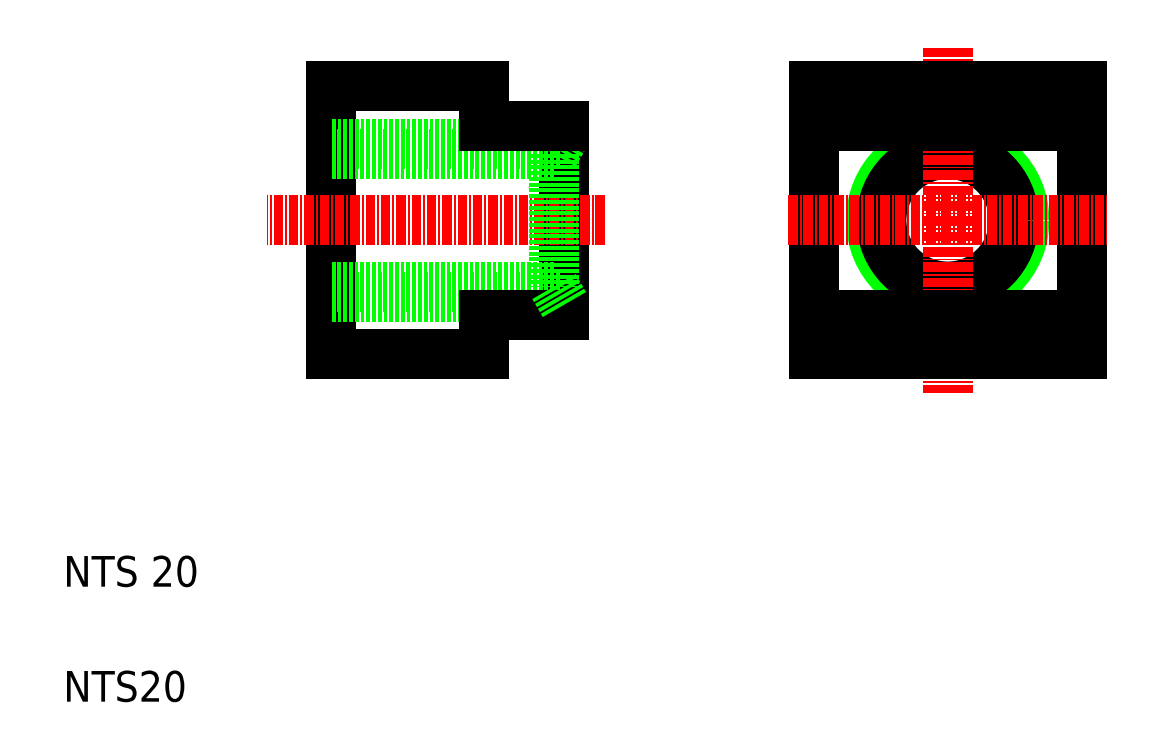
<metadata>
{"format":"dxf","ext":"dxf","renderer":"ezdxf+matplotlib","layout":"modelspace","background":"white","min_lineweight":24,"dpi":150}
</metadata>
<code>
0
SECTION
2
ENTITIES
0
LINE
8
0
10
75.37
20
85.1
30
0
11
75.37
21
60.5
31
0
0
LINE
8
0
10
44.87
20
55.3
30
0
11
44.87
21
90.3
31
0
0
TEXT
8
0
10
10
20
10
30
0
40
4
1
NTS20
0
TEXT
8
0
10
10
20
25
30
0
40
4
1
NTS 20
0
LINE
8
0
10
74.79
20
62.8
30
0
11
44.87
21
62.8
31
0
0
LINE
8
0
10
74.01
20
64.15
30
0
11
44.87
21
64.15
31
0
0
LINE
8
0
10
44.87
20
55.3
30
0
11
64.87
21
55.3
31
0
0
LINE
8
0
10
64.87
20
60.5
30
0
11
75.37
21
60.5
31
0
0
LINE
8
0
10
64.87
20
55.3
30
0
11
64.87
21
60.5
31
0
0
LINE
8
0
10
75.37
20
61.8
30
0
11
74.01
21
64.15
31
0
0
LINE
8
CENTER
10
80.68
20
72.8
30
0
11
36.59
21
72.8
31
0
0
LINE
8
0
10
74.79
20
82.8
30
0
11
44.87
21
82.8
31
0
0
LINE
8
0
10
74.01
20
81.45
30
0
11
44.87
21
81.45
31
0
0
LINE
8
0
10
44.87
20
90.3
30
0
11
64.87
21
90.3
31
0
0
LINE
8
0
10
74.01
20
81.45
30
0
11
74.01
21
64.15
31
0
0
LINE
8
0
10
75.37
20
83.8
30
0
11
74.01
21
81.45
31
0
0
LINE
8
0
10
64.87
20
85.1
30
0
11
75.37
21
85.1
31
0
0
LINE
8
0
10
64.87
20
85.1
30
0
11
64.87
21
90.3
31
0
0
CIRCLE
8
0
10
125.4
20
72.8
30
0
40
10
0
CIRCLE
8
0
10
125.4
20
72.8
30
0
40
8.647
0
LINE
8
0
10
107.9
20
55.3
30
0
11
107.9
21
90.3
31
0
0
LINE
8
CENTER
10
125.4
20
95.31
30
0
11
125.4
21
50.29
31
0
0
LINE
8
0
10
142.9
20
90.3
30
0
11
142.9
21
55.3
31
0
0
LINE
8
0
10
107.9
20
60.5
30
0
11
142.9
21
60.5
31
0
0
LINE
8
0
10
142.9
20
55.3
30
0
11
107.9
21
55.3
31
0
0
LINE
8
0
10
116.6
20
60.5
30
0
11
116.6
21
60.5
31
0
0
LINE
8
0
10
125.4
20
60.5
30
0
11
125.4
21
60.5
31
0
0
LINE
8
0
10
107.9
20
85.1
30
0
11
142.9
21
85.1
31
0
0
LINE
8
0
10
107.9
20
90.3
30
0
11
142.9
21
90.3
31
0
0
LINE
8
CENTER
10
104.6
20
72.8
30
0
11
146.2
21
72.8
31
0
0
ENDSEC
0
EOF

</code>
